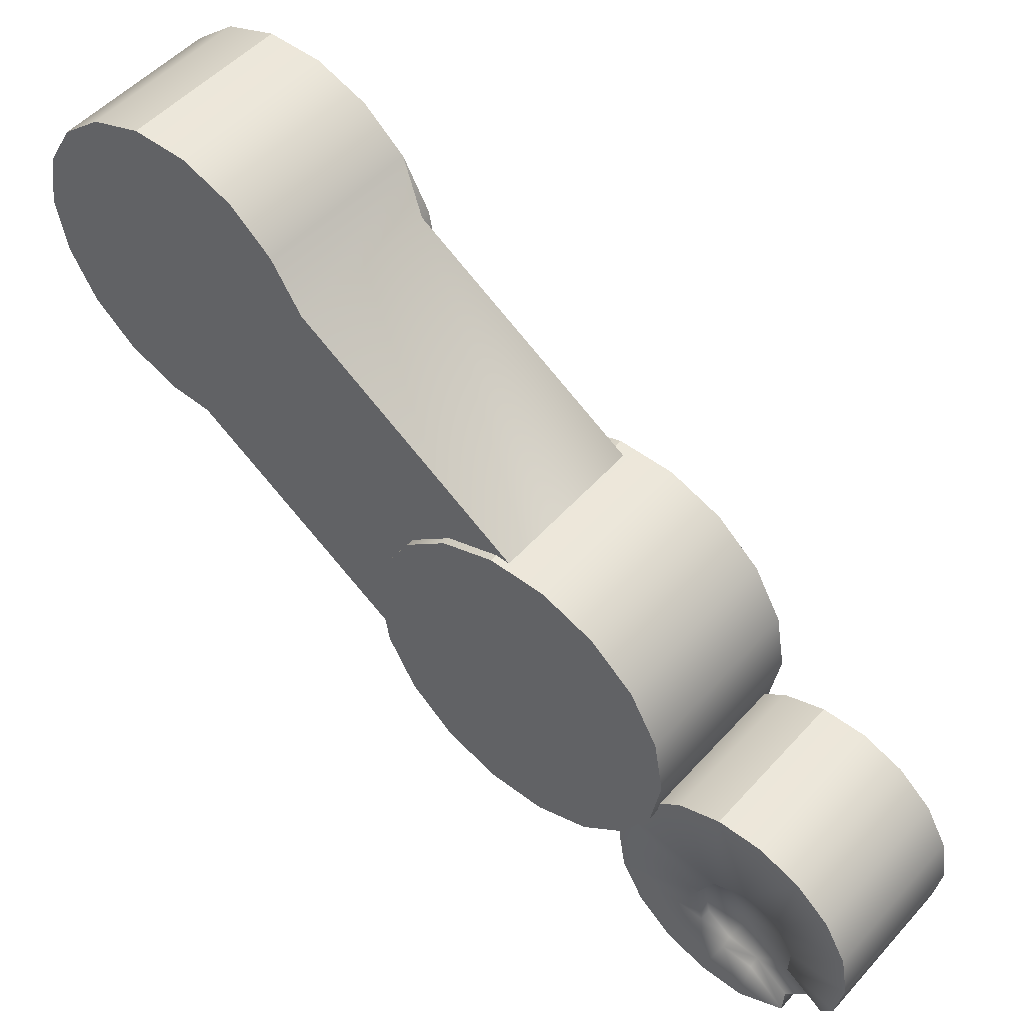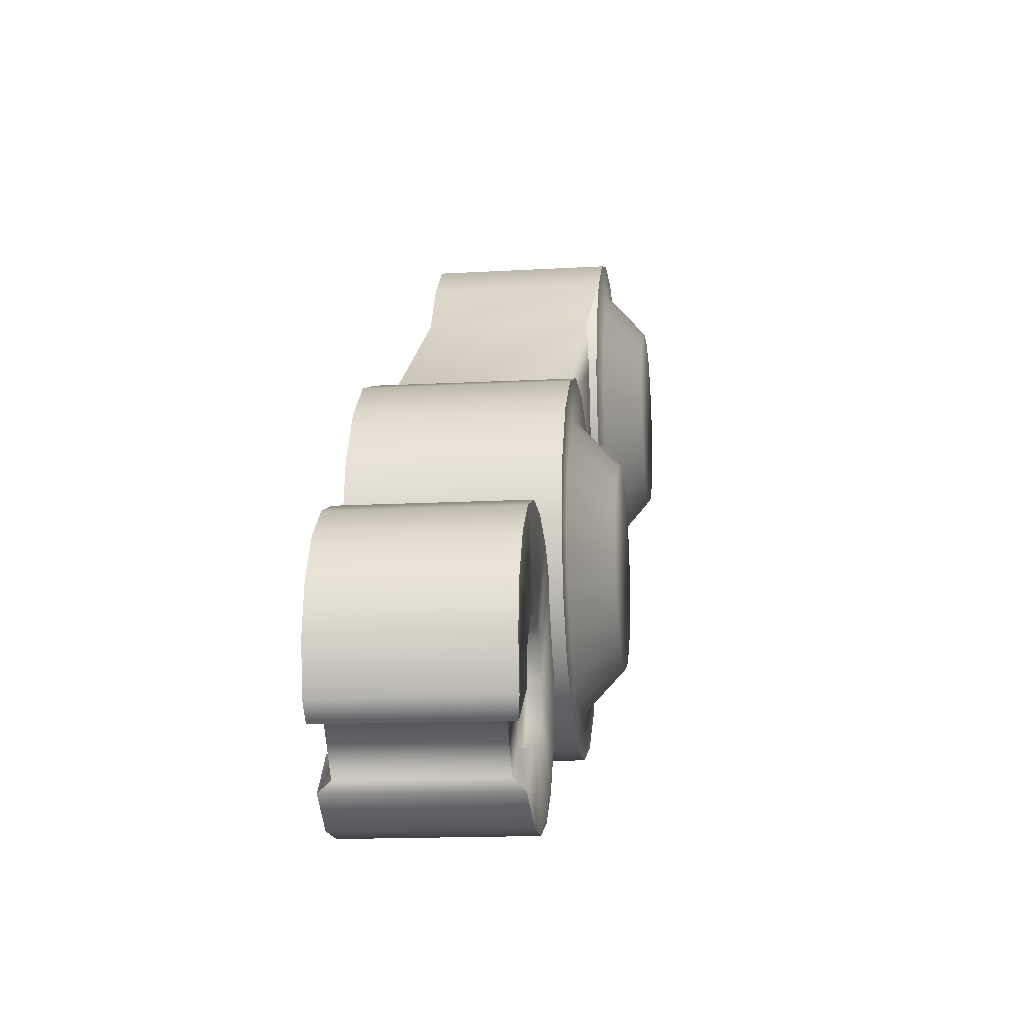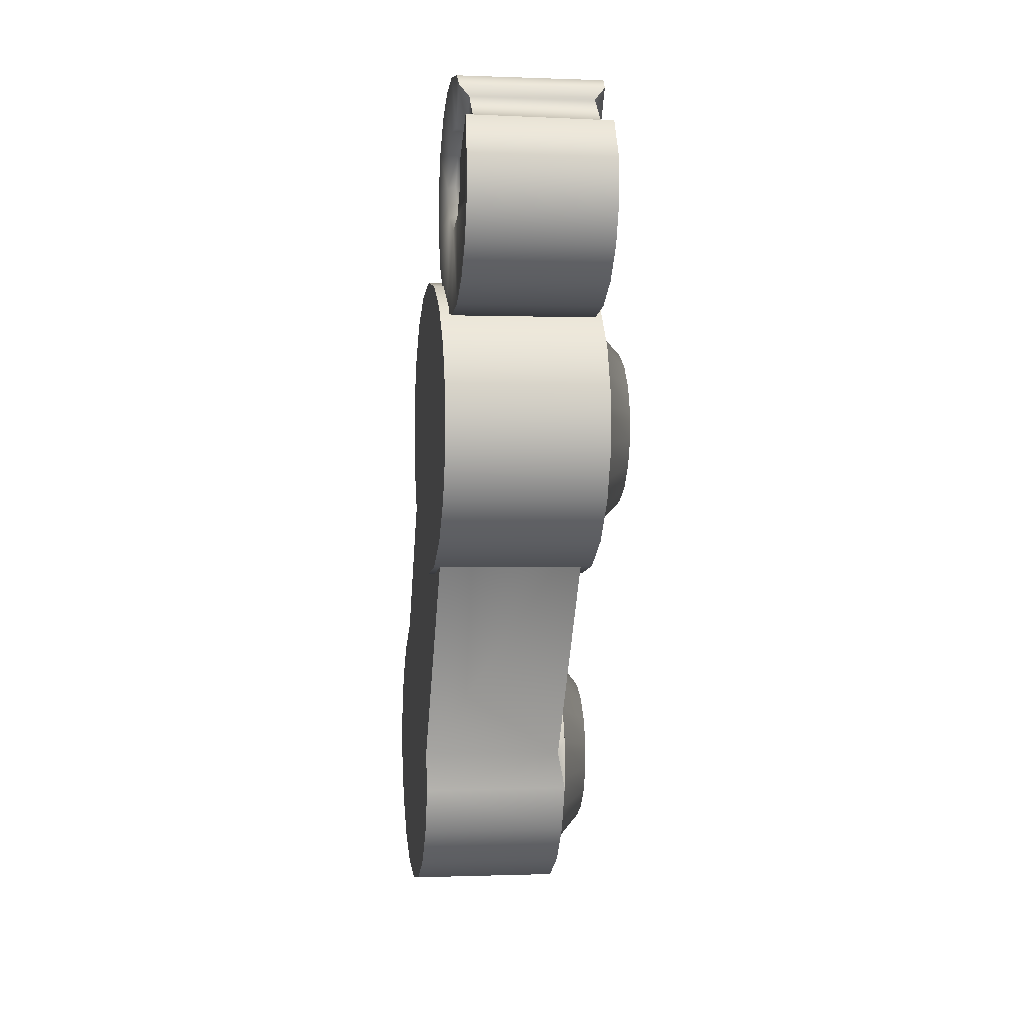
<metadata>
{"format":"obj","ext":"obj","renderer":"f3d","projection":"perspective","resolution":1024,"background":"white","views":[{"elev":50.0,"azim":-49.9,"up":"+Y"},{"elev":-14.8,"azim":6.7,"up":"+Y"},{"elev":0.3,"azim":-8.6,"up":"+Z"}]}
</metadata>
<code>
g Toys_4_robot2_arm_L_2
v -0.01548 -0.0516 0.1066
v 0.01332 -0.04881 0.1142
v -0.01548 -0.04881 0.1142
v 0.01332 -0.0516 0.1066
v -0.01548 -0.05683 0.1003
v 0.01332 -0.05683 0.1003
v -0.01548 -0.06388 0.09626
v 0.01332 -0.06388 0.09626
v -0.01548 -0.0719 0.09485
v 0.01332 -0.0719 0.09485
v -0.01548 -0.07992 0.09626
v 0.01332 -0.07992 0.09626
v -0.01548 -0.08698 0.1003
v 0.01332 -0.08698 0.1003
v -0.01548 -0.09221 0.1066
v 0.01332 -0.09221 0.1066
v -0.01548 -0.095 0.1142
v 0.01332 -0.095 0.1142
v -0.01548 -0.095 0.1224
v 0.01332 -0.095 0.1224
v -0.01517 -0.09104 0.1306
v 0.01316 -0.09117 0.1303
v -0.01339 -0.08909 0.13
v 0.01117 -0.08911 0.1299
v 0.01116 -0.08239 0.1359
v -0.01337 -0.08248 0.1358
v -0.01536 -0.08285 0.1379
v 0.01298 -0.08304 0.1382
v 0.01332 -0.07992 0.1403
v -0.01548 -0.07992 0.1403
v -0.01548 -0.0719 0.1417
v 0.01332 -0.0719 0.1417
v -0.01548 -0.06388 0.1403
v 0.01332 -0.06388 0.1403
v -0.01548 -0.05683 0.1363
v 0.01332 -0.05683 0.1363
v -0.01548 -0.0516 0.13
v 0.01332 -0.0516 0.13
v -0.01548 -0.04881 0.1224
v 0.01332 -0.04881 0.1224
v -0.01548 -0.04881 0.1142
v 0.01332 -0.04881 0.1142
v -0.01589 0.02568 -0.01504
v 0.01475 0.02934 -0.005376
v -0.01589 0.02922 -0.005354
v 0.01475 0.0258 -0.01511
v -0.01588 0.01904 -0.02293
v 0.01475 0.01914 -0.02305
v -0.01589 0.01012 -0.02811
v 0.01475 0.01017 -0.02823
v -0.01591 -3.824e-05 -0.02993
v 0.01476 -3.821e-05 -0.03004
v -0.01588 -0.01019 -0.02809
v 0.01474 -0.01024 -0.02822
v -0.01589 -0.01913 -0.02294
v 0.01475 -0.01922 -0.02305
v -0.01589 -0.02576 -0.01505
v 0.01475 -0.02588 -0.01511
v -0.01591 -0.02932 -0.005358
v 0.01476 -0.02942 -0.005377
v 0.01316 -0.02981 0.002438
v -0.01612 -0.02932 0.002811
v 0.01334 -0.06188 0.05383
v -0.01613 -0.06206 0.0535
v 0.01343 -0.02947 0.005085
v 0.01343 -0.02613 0.01464
v 0.01343 -0.01934 0.02295
v 0.01344 -0.0105 0.0278
v 0.01323 -0.02164 0.07763
v 0.01343 -0.0001076 0.0298
v 0.01291 0.01028 0.02799
v -0.01614 -0.02144 0.07761
v -0.0159 0.01015 0.02836
v 0.01475 0.01914 0.02266
v -0.01589 0.01905 0.02256
v -0.0159 0.02569 0.01466
v 0.01476 0.0258 0.01472
v -0.01589 0.02922 0.004963
v 0.01475 0.02934 0.004984
v -0.01589 0.02922 -0.005354
v 0.01475 0.02934 -0.005376
v 0.01323 -0.02164 0.07763
v -0.01613 -0.06206 0.0535
v -0.01614 -0.02144 0.07761
v 0.01334 -0.06188 0.05383
v -0.01613 -0.06206 0.0535
v -0.0159 0.01015 0.02836
v -0.01614 -0.02144 0.07761
v -0.01612 -0.02932 0.002811
v -0.01591 -0.02932 -0.005358
v -0.01589 -0.02576 -0.01505
v -0.01589 -0.01913 -0.02294
v -0.01588 -0.01019 -0.02809
v -0.01591 -3.824e-05 -0.02993
v -0.01589 0.01012 -0.02811
v -0.01588 0.01904 -0.02293
v -0.01589 0.02568 -0.01504
v -0.01589 0.02922 -0.005354
v -0.01589 0.02922 0.004963
v -0.0159 0.02569 0.01466
v -0.01589 0.01905 0.02256
v 0.01316 -0.02981 0.002438
v 0.01476 -0.02942 0.004986
v 0.01476 -0.02942 -0.005377
v 0.01343 -0.02947 0.005085
v 0.01343 -0.02613 0.01464
v 0.01475 -0.02587 0.01472
v 0.01343 -0.01934 0.02295
v 0.01475 -0.01921 0.02266
v 0.01344 -0.0105 0.0278
v 0.01475 -0.01024 0.02784
v 0.01343 -0.0001076 0.0298
v 0.01474 -3.824e-05 0.02963
v 0.01291 0.01028 0.02799
v 0.01475 0.01017 0.02784
v 0.01475 0.01914 0.02266
v -0.01742 -0.0207 0.08874
v -0.01742 -0.01708 0.0682
v -0.01742 -0.01708 0.07879
v -0.01742 -0.03668 0.1022
v -0.01742 -0.02751 0.09686
v -0.01742 -0.02751 0.05013
v -0.01742 -0.0207 0.05824
v -0.01742 -0.06672 0.05013
v -0.01742 -0.04712 0.04299
v -0.01742 -0.03668 0.04483
v -0.01742 -0.05755 0.04483
v -0.01742 -0.07353 0.08874
v -0.01742 -0.07716 0.0682
v -0.01742 -0.07353 0.05824
v -0.01742 -0.07716 0.07879
v -0.01742 -0.05755 0.1022
v -0.01742 -0.06672 0.09686
v -0.01742 -0.04712 0.104
v -0.01742 -0.0207 0.05824
v 0.01543 -0.01708 0.0682
v -0.01742 -0.01708 0.0682
v 0.01543 -0.0207 0.05824
v -0.01742 -0.02751 0.05013
v 0.01543 -0.02751 0.05013
v -0.01742 -0.03668 0.04483
v 0.01543 -0.03668 0.04483
v -0.01742 -0.04712 0.04299
v 0.01543 -0.04712 0.04299
v -0.01742 -0.05755 0.04483
v 0.01543 -0.05755 0.04483
v -0.01742 -0.06672 0.05013
v 0.01543 -0.06672 0.05013
v -0.01742 -0.07353 0.05824
v 0.01543 -0.07353 0.05824
v -0.01742 -0.07716 0.0682
v 0.01543 -0.07716 0.0682
v -0.01742 -0.07716 0.07879
v 0.01543 -0.07716 0.07879
v -0.01742 -0.07353 0.08874
v 0.01543 -0.07353 0.08874
v -0.01742 -0.06672 0.09686
v 0.01543 -0.06672 0.09686
v -0.01742 -0.05755 0.1022
v 0.01543 -0.05755 0.1022
v -0.01742 -0.04712 0.104
v 0.01543 -0.04712 0.104
v -0.01742 -0.03668 0.1022
v 0.01543 -0.03668 0.1022
v -0.01742 -0.02751 0.09686
v 0.01543 -0.02751 0.09686
v -0.01742 -0.0207 0.08874
v 0.01543 -0.0207 0.08874
v -0.01742 -0.01708 0.07879
v 0.01543 -0.01708 0.07879
v -0.01742 -0.01708 0.0682
v 0.01543 -0.01708 0.0682
v -0.01348 -0.08404 0.1236
v -0.01337 -0.08248 0.1358
v -0.01339 -0.08909 0.13
v -0.01517 -0.09104 0.1306
v -0.01329 -0.07798 0.1302
v -0.01536 -0.08285 0.1379
v -0.01319 -0.07435 0.1209
v -0.01349 -0.08353 0.1177
v -0.01533 -0.08448 0.1237
v -0.01548 -0.095 0.1224
v -0.0154 -0.08411 0.1179
v -0.01548 -0.095 0.1142
v -0.01541 -0.08024 0.1129
v -0.01548 -0.09221 0.1066
v -0.01548 -0.08698 0.1003
v -0.01548 -0.07992 0.09626
v -0.01531 -0.07756 0.1306
v -0.01548 -0.07992 0.1403
v -0.01548 -0.0719 0.1417
v -0.01545 -0.07216 0.1309
v -0.01548 -0.06388 0.1403
v -0.01339 -0.0721 0.1301
v -0.01539 -0.06693 0.1271
v -0.01548 -0.05683 0.1363
v -0.01548 -0.0516 0.13
v -0.01369 -0.06724 0.127
v -0.01546 -0.06467 0.121
v -0.01548 -0.04881 0.1224
v -0.01548 -0.04881 0.1142
v -0.01543 -0.06727 0.1146
v -0.01548 -0.0516 0.1066
v -0.01548 -0.05683 0.1003
v -0.01548 -0.06388 0.09626
v -0.0139 -0.06522 0.1213
v -0.01542 -0.07364 0.1113
v -0.01548 -0.0719 0.09485
v -0.01347 -0.06758 0.1151
v -0.01362 -0.07345 0.1118
v -0.01357 -0.07983 0.1131
v 0.01316 -0.07745 0.1306
v 0.01298 -0.08304 0.1382
v 0.01332 -0.07992 0.1403
v 0.01332 -0.0719 0.1417
v 0.01116 -0.08239 0.1359
v 0.01326 -0.07149 0.1305
v 0.01332 -0.06388 0.1403
v 0.01125 -0.07767 0.1303
v 0.01117 -0.08911 0.1299
v 0.01331 -0.06647 0.127
v 0.01332 -0.05683 0.1363
v 0.01332 -0.0516 0.13
v 0.01327 -0.06485 0.1208
v 0.01332 -0.04881 0.1224
v 0.01332 -0.04881 0.1142
v 0.01332 -0.0516 0.1066
v 0.01115 -0.0717 0.1299
v 0.01103 -0.0746 0.1206
v 0.01112 -0.06724 0.1266
v 0.01114 -0.084 0.1238
v 0.01316 -0.09117 0.1303
v 0.01331 -0.06722 0.1144
v 0.01332 -0.05683 0.1003
v 0.01325 -0.07251 0.1115
v 0.01332 -0.06388 0.09626
v 0.01332 -0.0719 0.09485
v 0.01332 -0.07992 0.09626
v 0.01121 -0.06542 0.1207
v 0.01132 -0.06768 0.1149
v 0.01329 -0.07925 0.1122
v 0.01332 -0.08698 0.1003
v 0.01322 -0.08349 0.1166
v 0.01332 -0.09221 0.1066
v 0.01332 -0.095 0.1142
v 0.01332 -0.095 0.1224
v 0.01125 -0.07269 0.112
v 0.01115 -0.0787 0.1128
v 0.0112 -0.08302 0.1167
v 0.01312 -0.08437 0.1235
v 0.01475 0.01017 -0.02823
v 0.01546 0.01502 -0.01814
v 0.01475 0.01914 -0.02305
v 0.01545 0.007972 -0.0222
v 0.01476 -3.821e-05 -0.03004
v 0.01546 0.02024 -0.01191
v 0.01475 0.0258 -0.01511
v 0.01547 -3.824e-05 -0.02362
v 0.01474 -0.01024 -0.02822
v 0.01545 0.02303 -0.004262
v 0.02197 0.01588 -0.003002
v 0.01475 0.02934 -0.005376
v 0.02198 0.01396 -0.008278
v 0.02198 0.01035 -0.01258
v 0.02197 0.00549 -0.01539
v 0.02197 -0.01043 -0.01258
v 0.02197 0.01035 0.01219
v 0.02198 -0.01596 0.002612
v 0.01545 -0.008049 -0.0222
v 0.01475 -0.01922 -0.02305
v 0.02197 -3.824e-05 -0.01636
v 0.01546 -0.01509 -0.01814
v 0.01475 -0.02588 -0.01511
v 0.02197 -0.005567 -0.01539
v 0.01546 -0.02032 -0.01191
v 0.01476 -0.02942 -0.005377
v 0.02197 -0.01404 -0.008278
v 0.01546 -0.02311 -0.004263
v 0.01476 -0.02942 0.004986
v 0.02198 -0.01596 -0.003002
v 0.01546 -0.02311 0.003872
v 0.01475 -0.02587 0.01472
v 0.01546 -0.02032 0.01152
v 0.01475 -0.01921 0.02266
v 0.01546 -0.01509 0.01775
v 0.01475 -0.01024 0.02784
v 0.02198 -0.01404 0.007887
v 0.01546 -0.00805 0.02182
v 0.01474 -3.824e-05 0.02963
v 0.02198 -0.005567 0.015
v 0.02198 -0.01043 0.01219
v 0.01545 -3.824e-05 0.02322
v 0.01475 0.01017 0.02784
v 0.02198 -3.824e-05 0.01597
v 0.01547 0.007973 0.02182
v 0.01475 0.01914 0.02266
v 0.02197 0.00549 0.01499
v 0.01547 0.01502 0.01775
v 0.01476 0.0258 0.01472
v 0.01546 0.02025 0.01152
v 0.01475 0.02934 0.004984
v 0.02198 0.01396 0.007887
v 0.01545 0.02303 0.003872
v 0.02197 0.01588 0.002611
v 0.01543 -0.03668 0.04483
v 0.01543 -0.03207 0.05556
v 0.01543 -0.02751 0.05013
v 0.01543 -0.03911 0.05149
v 0.01543 -0.04712 0.04299
v 0.01543 -0.02684 0.06179
v 0.02225 -0.03299 0.06533
v 0.01543 -0.0207 0.05824
v 0.01543 -0.02406 0.06943
v 0.01543 -0.01708 0.0682
v 0.01543 -0.04712 0.05008
v 0.01543 -0.05755 0.04483
v 0.02225 -0.03663 0.06099
v 0.02225 -0.04154 0.05816
v 0.02225 -0.04712 0.05717
v 0.02225 -0.06125 0.06533
v 0.02225 -0.03299 0.08165
v 0.02225 -0.06125 0.08165
v 0.01543 -0.05512 0.05149
v 0.01543 -0.06672 0.05013
v 0.02225 -0.0527 0.05816
v 0.01543 -0.06217 0.05556
v 0.01543 -0.07353 0.05824
v 0.02225 -0.05761 0.06099
v 0.01543 -0.06739 0.06179
v 0.01543 -0.07716 0.0682
v 0.01543 -0.07017 0.06943
v 0.01543 -0.07716 0.07879
v 0.02225 -0.06319 0.07066
v 0.01543 -0.07017 0.07756
v 0.01543 -0.07353 0.08874
v 0.02225 -0.06319 0.07633
v 0.01543 -0.06739 0.0852
v 0.01543 -0.06672 0.09686
v 0.01543 -0.06217 0.09143
v 0.01543 -0.05755 0.1022
v 0.01543 -0.05512 0.09549
v 0.01543 -0.04712 0.104
v 0.02225 -0.05761 0.08599
v 0.01543 -0.04712 0.0969
v 0.01543 -0.03668 0.1022
v 0.02225 -0.04712 0.08981
v 0.02225 -0.0527 0.08883
v 0.01543 -0.03911 0.09549
v 0.01543 -0.02751 0.09686
v 0.02225 -0.04154 0.08883
v 0.01543 -0.03207 0.09143
v 0.01543 -0.0207 0.08874
v 0.02225 -0.03663 0.08599
v 0.01543 -0.02684 0.0852
v 0.01543 -0.01708 0.07879
v 0.01543 -0.02406 0.07756
v 0.02225 -0.03105 0.07633
v 0.02225 -0.03105 0.07066
g Toys_4_robot2_arm_L_2_0
f 3 2 1
f 2 4 1
f 1 4 5
f 4 6 5
f 5 6 7
f 6 8 7
f 7 8 9
f 8 10 9
f 9 10 11
f 10 12 11
f 11 12 13
f 12 14 13
f 13 14 15
f 14 16 15
f 15 16 17
f 16 18 17
f 17 18 19
f 18 20 19
f 19 20 21
f 20 22 21
f 21 22 23
f 22 24 23
f 23 24 25
f 26 23 25
f 26 25 27
f 25 28 27
f 27 28 29
f 30 27 29
f 30 29 31
f 29 32 31
f 31 32 33
f 32 34 33
f 33 34 35
f 34 36 35
f 35 36 37
f 36 38 37
f 37 38 39
f 38 40 39
f 39 40 41
f 40 42 41
f 45 44 43
f 44 46 43
f 43 46 47
f 46 48 47
f 47 48 49
f 48 50 49
f 49 50 51
f 50 52 51
f 51 52 53
f 52 54 53
f 53 54 55
f 54 56 55
f 55 56 57
f 56 58 57
f 57 58 59
f 58 60 59
f 59 60 61
f 62 59 61
f 61 63 62
f 63 64 62
f 63 61 65
f 65 66 63
f 63 66 67
f 63 67 68
f 69 63 68
f 70 69 68
f 71 69 70
f 72 69 71
f 73 72 71
f 73 71 74
f 75 73 74
f 75 74 76
f 74 77 76
f 76 77 78
f 77 79 78
f 78 79 80
f 79 81 80
f 84 83 82
f 83 85 82
f 88 87 86
f 87 89 86
f 90 89 87
f 91 90 87
f 92 91 87
f 93 92 87
f 94 93 87
f 95 94 87
f 96 95 87
f 97 96 87
f 98 97 87
f 99 98 87
f 100 99 87
f 101 100 87
f 104 103 102
f 105 102 103
f 105 103 106
f 103 107 106
f 106 107 108
f 107 109 108
f 108 109 110
f 109 111 110
f 110 111 112
f 111 113 112
f 114 112 113
f 115 114 113
f 115 116 114
f 119 118 117
f 117 118 120
f 121 117 120
f 118 122 120
f 123 122 118
f 122 124 120
f 125 124 122
f 126 125 122
f 127 124 125
f 128 120 124
f 129 128 124
f 130 129 124
f 131 128 129
f 132 120 128
f 133 132 128
f 134 120 132
f 137 136 135
f 136 138 135
f 135 138 139
f 138 140 139
f 139 140 141
f 140 142 141
f 141 142 143
f 142 144 143
f 143 144 145
f 144 146 145
f 145 146 147
f 146 148 147
f 147 148 149
f 148 150 149
f 149 150 151
f 150 152 151
f 151 152 153
f 152 154 153
f 153 154 155
f 154 156 155
f 155 156 157
f 156 158 157
f 157 158 159
f 158 160 159
f 159 160 161
f 160 162 161
f 161 162 163
f 162 164 163
f 163 164 165
f 164 166 165
f 165 166 167
f 166 168 167
f 167 168 169
f 168 170 169
f 169 170 171
f 170 172 171
f 175 174 173
f 175 173 176
f 174 177 173
f 174 178 177
f 177 179 173
f 173 179 180
f 173 181 176
f 182 176 181
f 181 173 183
f 181 183 182
f 173 180 183
f 184 182 183
f 184 183 185
f 183 180 185
f 184 185 186
f 187 186 185
f 187 185 188
f 178 189 177
f 178 190 189
f 190 191 189
f 191 192 189
f 177 189 192
f 191 193 192
f 194 177 192
f 194 179 177
f 195 192 193
f 192 195 194
f 196 195 193
f 196 197 195
f 195 198 194
f 198 179 194
f 199 195 197
f 195 199 198
f 199 197 200
f 199 200 201
f 199 201 202
f 201 203 202
f 204 202 203
f 205 202 204
f 199 206 198
f 206 179 198
f 199 202 206
f 202 205 207
f 208 207 205
f 208 188 207
f 185 207 188
f 202 209 206
f 202 207 209
f 209 179 206
f 207 210 209
f 207 185 210
f 210 179 209
f 185 211 210
f 211 179 210
f 180 211 185
f 180 179 211
f 214 213 212
f 215 214 212
f 212 213 216
f 217 215 212
f 215 217 218
f 219 212 216
f 219 216 220
f 221 218 217
f 222 218 221
f 222 221 223
f 221 224 223
f 225 223 224
f 226 225 224
f 227 226 224
f 217 212 228
f 217 228 221
f 212 219 228
f 219 229 228
f 228 229 230
f 228 230 221
f 224 221 230
f 231 219 220
f 231 229 219
f 220 232 231
f 233 227 224
f 227 233 234
f 233 235 234
f 236 234 235
f 237 236 235
f 237 235 238
f 239 224 230
f 233 224 239
f 230 229 239
f 240 233 239
f 235 233 240
f 239 229 240
f 241 238 235
f 242 238 241
f 242 241 243
f 244 242 243
f 245 244 243
f 245 243 246
f 247 235 240
f 241 235 247
f 240 229 247
f 248 241 247
f 247 229 248
f 243 241 248
f 248 229 249
f 249 243 248
f 249 229 231
f 249 231 243
f 243 250 246
f 231 250 243
f 232 246 250
f 232 250 231
f 253 252 251
f 252 254 251
f 251 254 255
f 256 252 253
f 257 256 253
f 254 258 255
f 255 258 259
f 260 256 257
f 260 261 256
f 262 260 257
f 256 263 252
f 261 263 256
f 252 264 254
f 263 264 252
f 264 265 254
f 264 263 265
f 254 265 258
f 263 261 265
f 265 261 266
f 261 267 266
f 268 266 267
f 258 269 259
f 259 269 270
f 265 271 258
f 271 265 266
f 258 271 269
f 269 272 270
f 270 272 273
f 271 274 269
f 274 271 266
f 269 274 272
f 274 266 272
f 272 275 273
f 272 266 275
f 273 275 276
f 266 277 275
f 277 266 268
f 275 278 276
f 275 277 278
f 276 278 279
f 277 280 278
f 280 277 268
f 278 281 279
f 278 280 281
f 280 268 281
f 279 281 282
f 281 283 282
f 281 268 283
f 282 283 284
f 283 285 284
f 284 285 286
f 268 287 283
f 283 287 285
f 285 288 286
f 286 288 289
f 287 268 290
f 290 268 267
f 287 291 285
f 285 291 288
f 291 287 290
f 291 290 288
f 288 292 289
f 288 290 292
f 289 292 293
f 290 294 292
f 294 290 267
f 292 295 293
f 292 294 295
f 293 295 296
f 294 297 295
f 297 294 267
f 295 298 296
f 295 297 298
f 297 267 298
f 296 298 299
f 298 300 299
f 298 267 300
f 299 300 301
f 267 302 300
f 302 267 261
f 300 303 301
f 300 302 303
f 301 303 262
f 303 260 262
f 304 302 261
f 304 261 260
f 303 304 260
f 302 304 303
f 307 306 305
f 306 308 305
f 305 308 309
f 310 306 307
f 310 311 306
f 312 310 307
f 313 310 312
f 314 313 312
f 308 315 309
f 309 315 316
f 306 317 308
f 311 317 306
f 317 318 308
f 308 318 315
f 318 317 319
f 318 319 315
f 317 311 319
f 319 311 320
f 311 321 320
f 322 320 321
f 315 323 316
f 315 319 323
f 316 323 324
f 319 325 323
f 325 319 320
f 323 326 324
f 323 325 326
f 324 326 327
f 325 328 326
f 328 325 320
f 326 329 327
f 326 328 329
f 328 320 329
f 327 329 330
f 329 331 330
f 329 320 331
f 330 331 332
f 320 333 331
f 333 320 322
f 331 334 332
f 331 333 334
f 332 334 335
f 333 336 334
f 336 333 322
f 334 337 335
f 334 336 337
f 336 322 337
f 335 337 338
f 337 339 338
f 337 322 339
f 338 339 340
f 339 341 340
f 340 341 342
f 322 343 339
f 339 343 341
f 341 344 342
f 342 344 345
f 343 322 346
f 346 322 321
f 343 347 341
f 341 347 344
f 347 343 346
f 347 346 344
f 344 348 345
f 344 346 348
f 345 348 349
f 346 350 348
f 350 346 321
f 348 351 349
f 348 350 351
f 349 351 352
f 350 353 351
f 353 350 321
f 351 354 352
f 351 353 354
f 353 321 354
f 352 354 355
f 354 356 355
f 354 321 356
f 355 356 314
f 356 313 314
f 321 357 356
f 356 357 313
f 357 321 311
f 357 358 313
f 358 357 311
f 313 358 310
f 358 311 310

</code>
